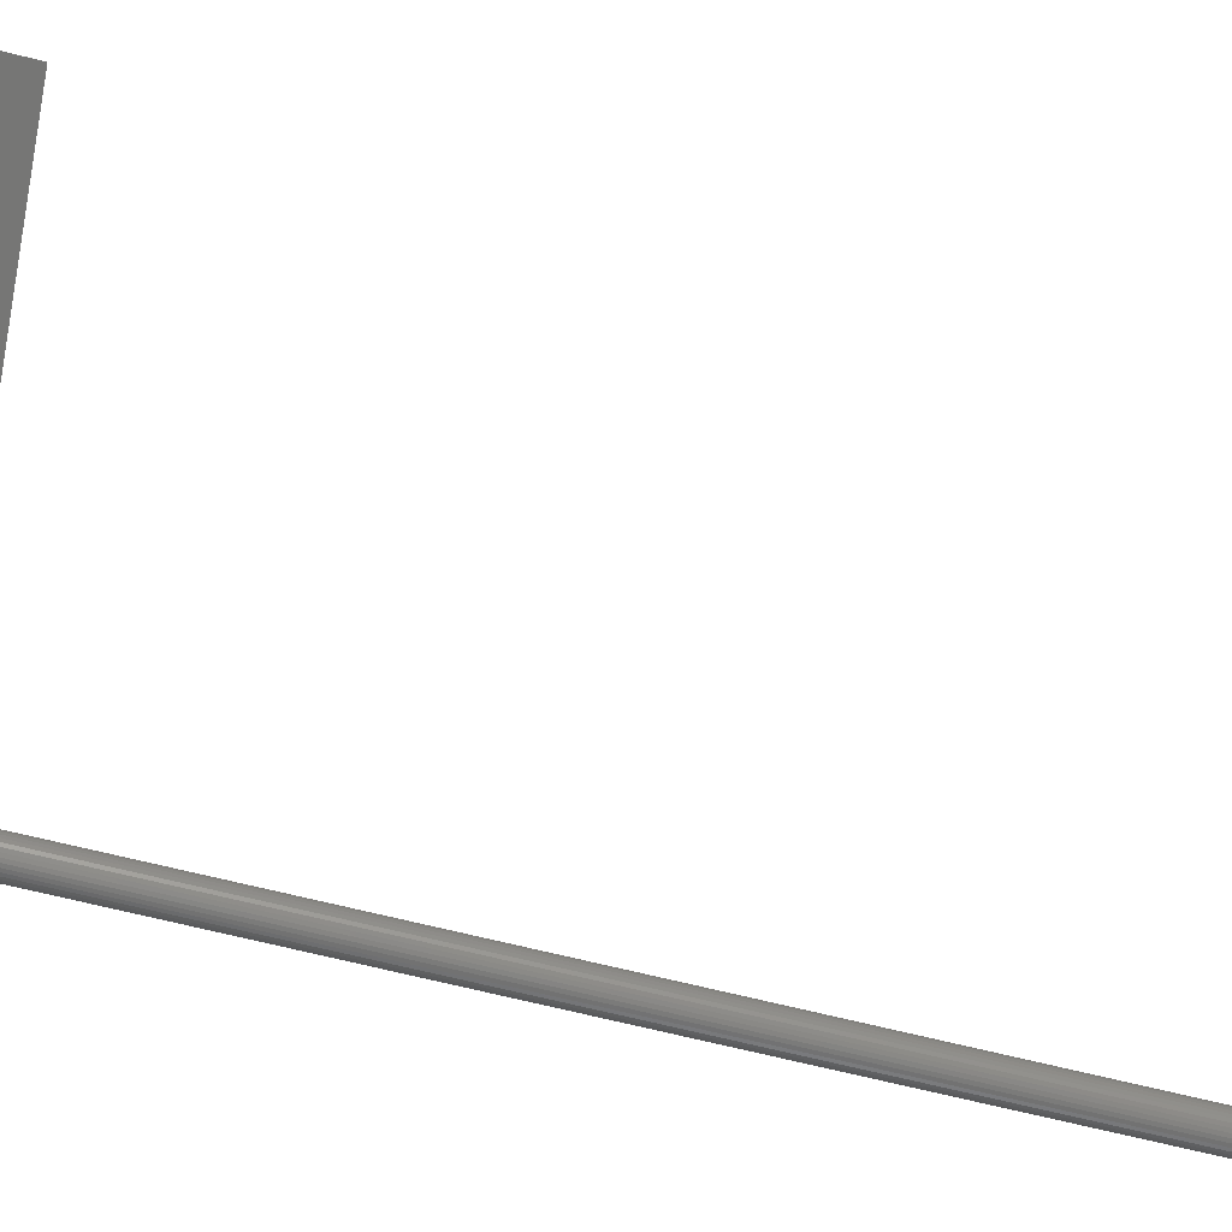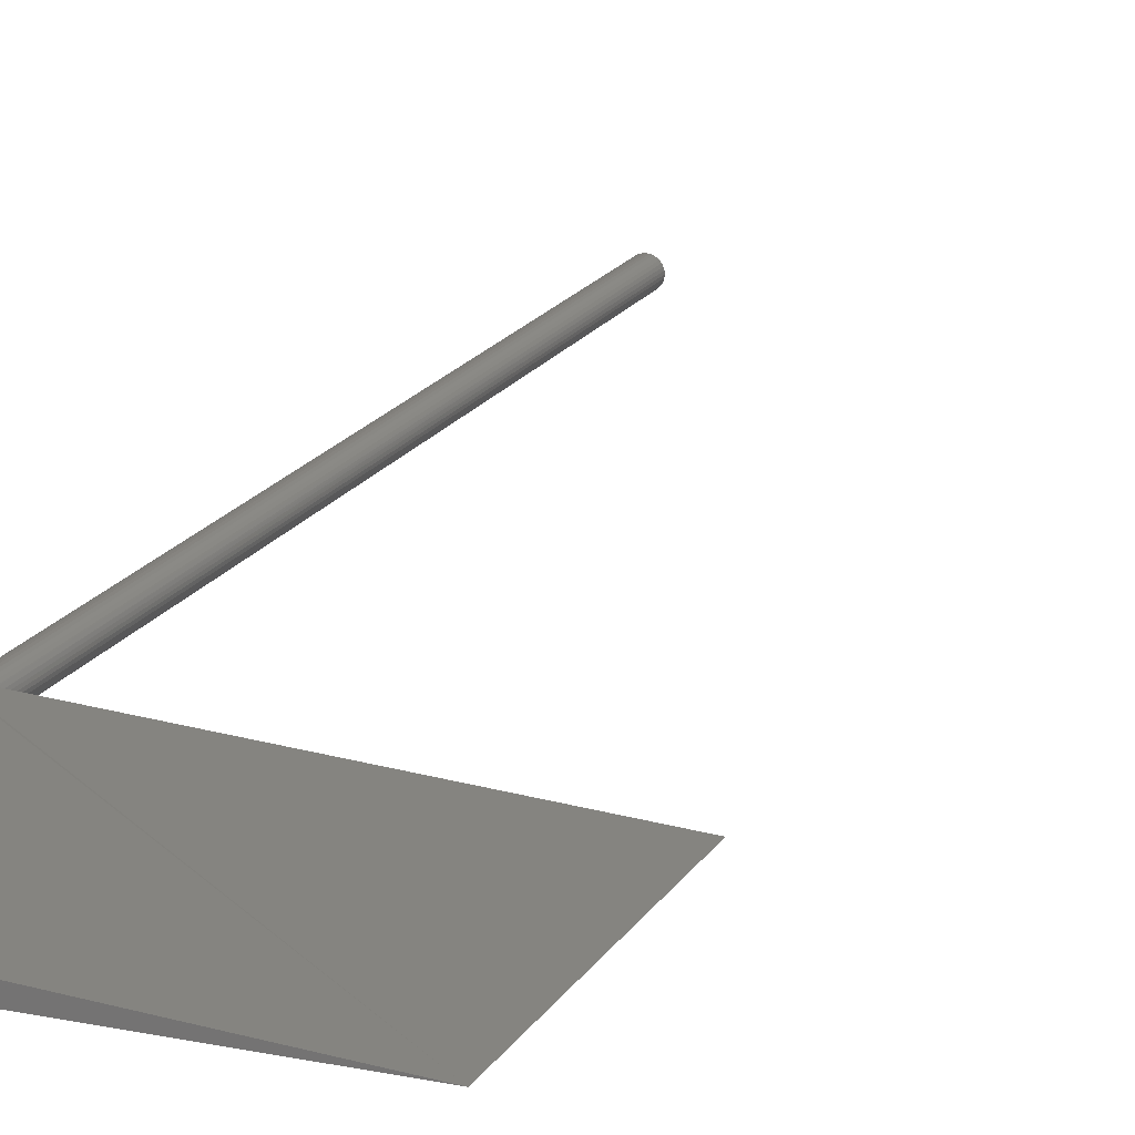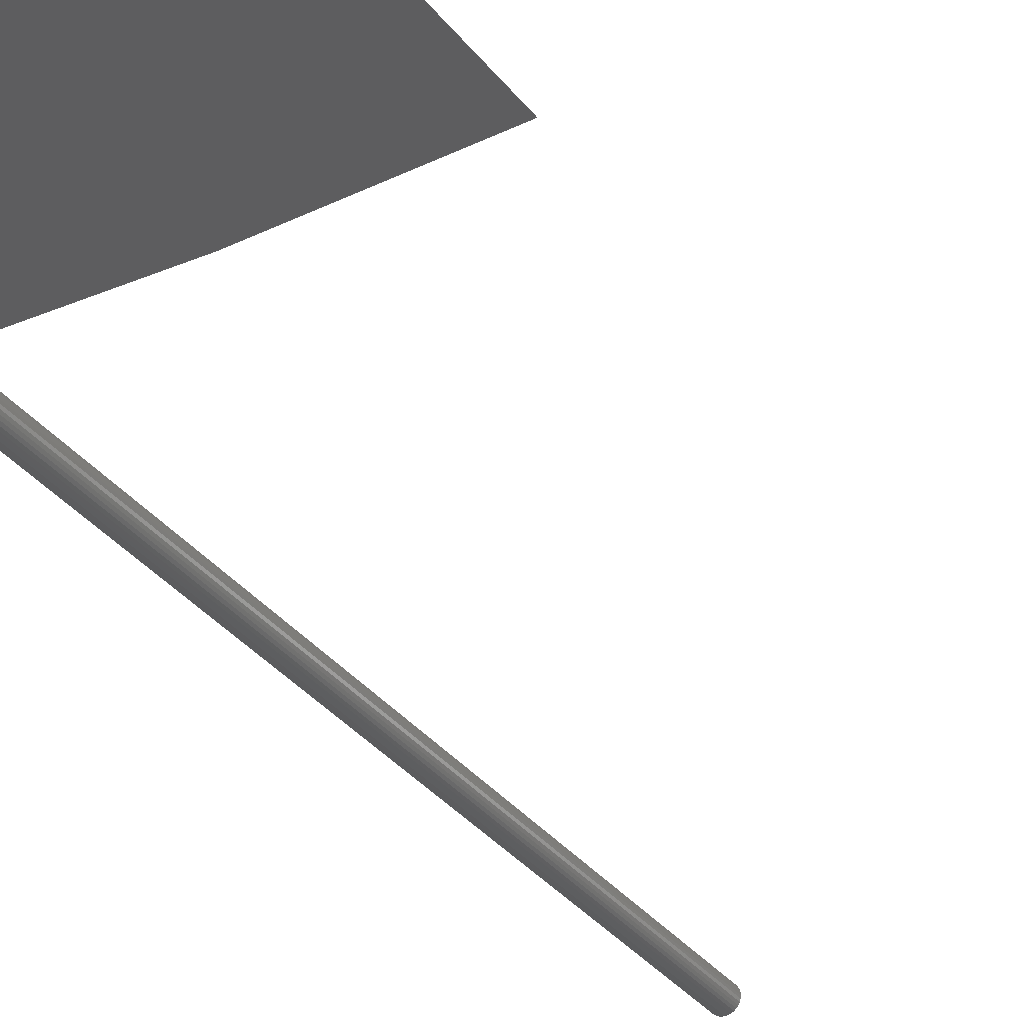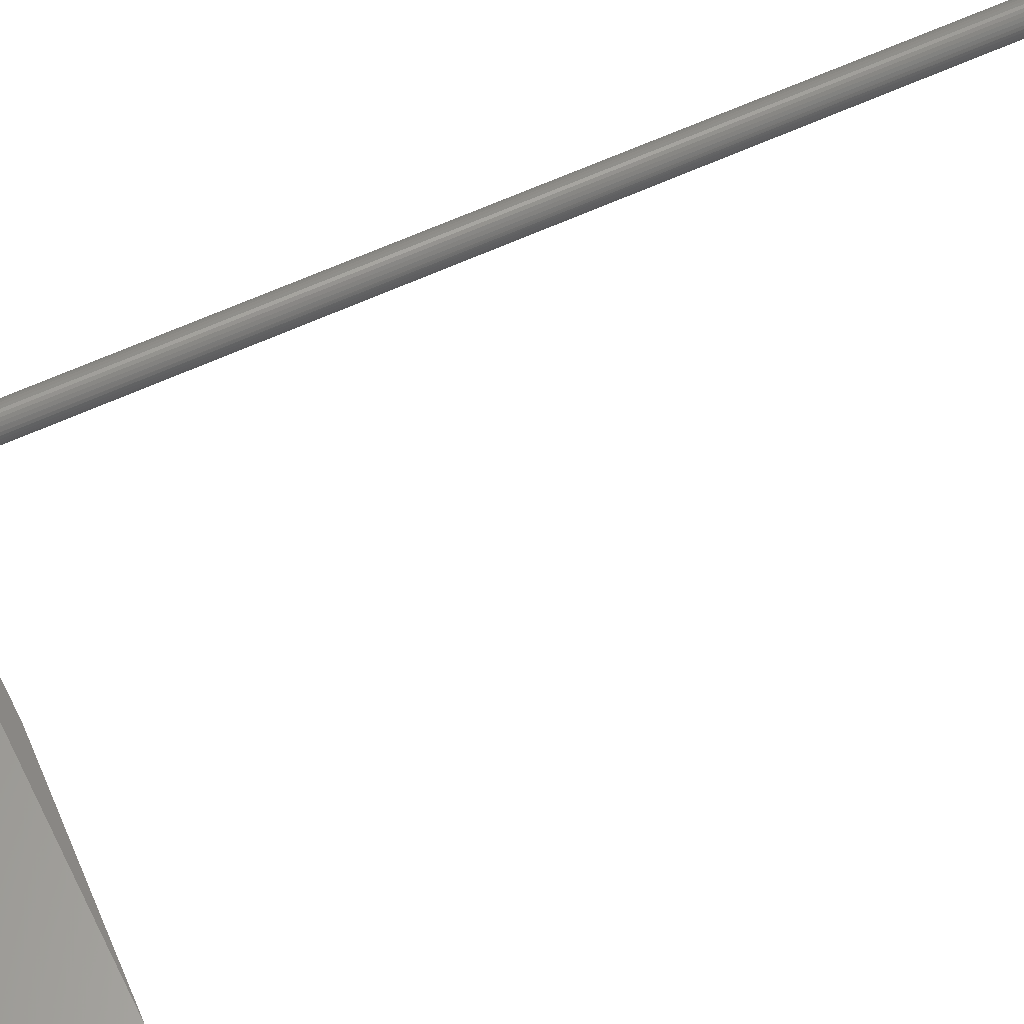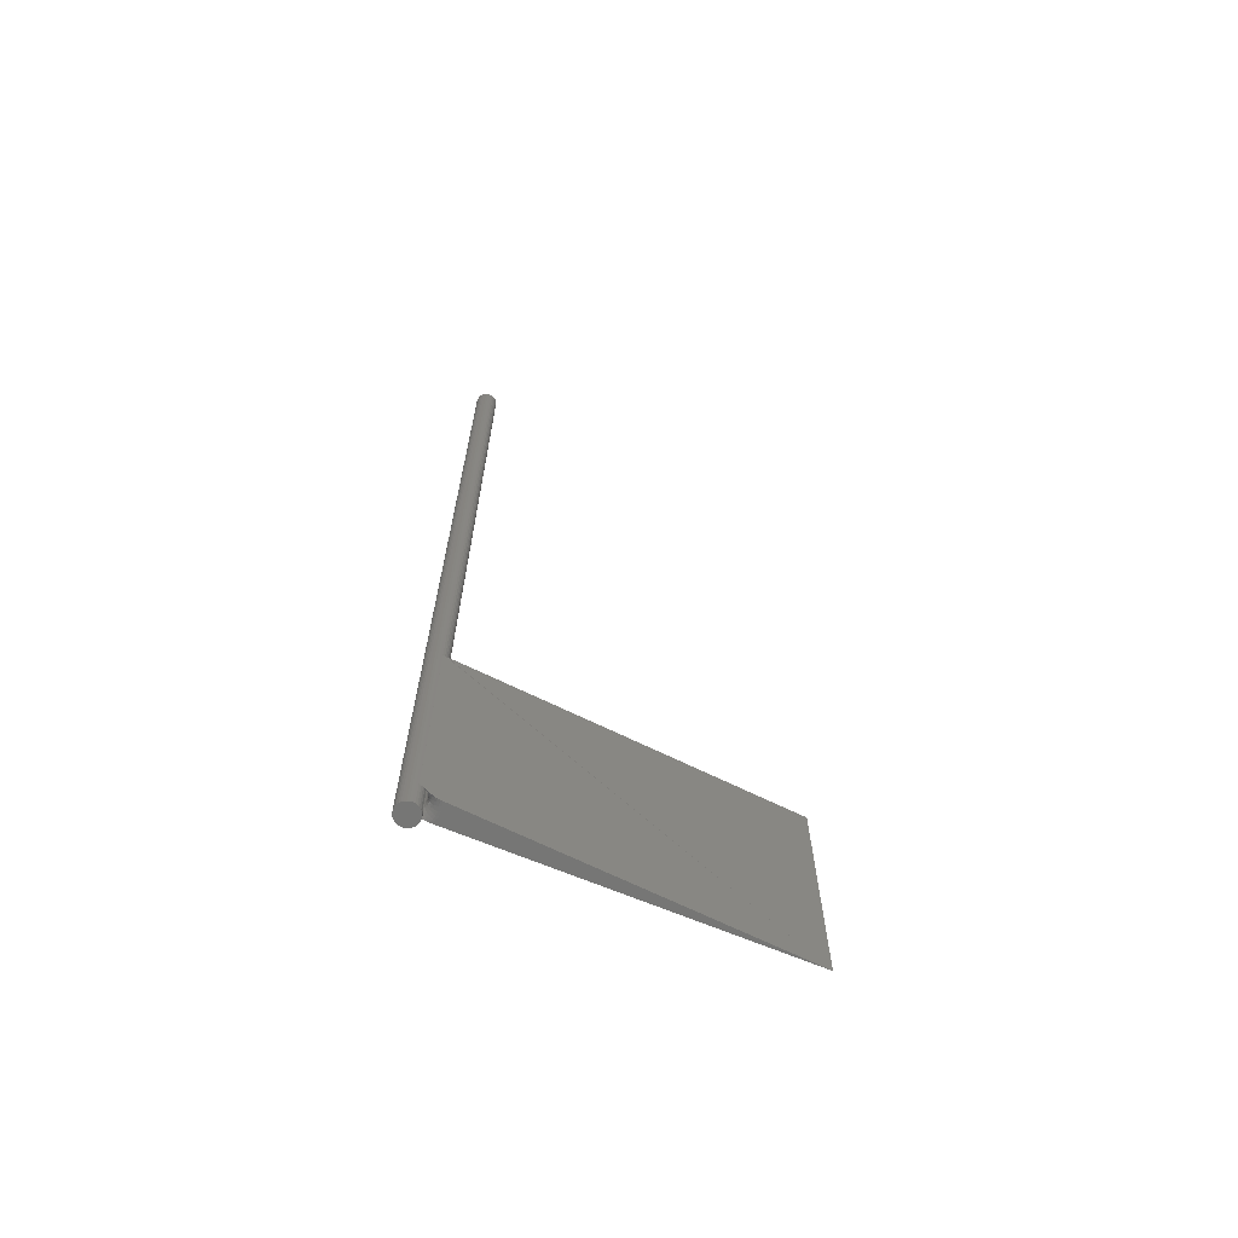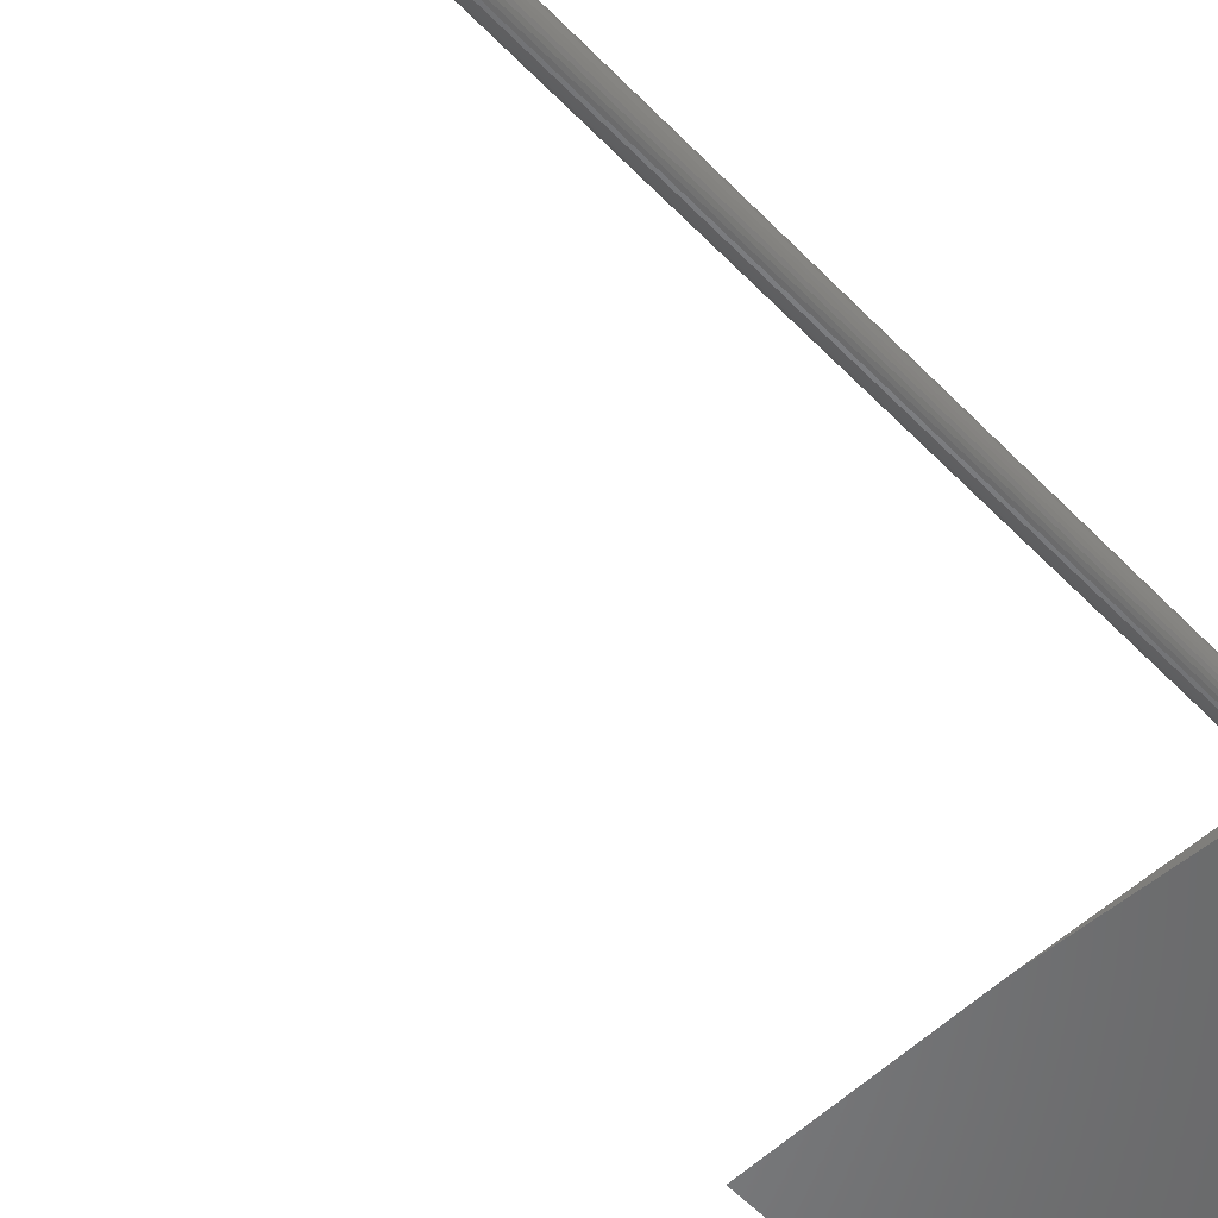
<metadata>
{"format":"stl","ext":"stl","renderer":"f3d","projection":"perspective","resolution":1024,"background":"white","views":[{"elev":-68.7,"azim":-103.9,"up":"+Y"},{"elev":17.9,"azim":-158.1,"up":"+Y"},{"elev":-32.4,"azim":-149.3,"up":"+Y"},{"elev":57.6,"azim":-116.1,"up":"+Y"},{"elev":-68.1,"azim":157.4,"up":"+Z"},{"elev":-53.3,"azim":42.0,"up":"+Y"}]}
</metadata>
<code>
# stl→obj: 158 verts, 310 faces
v 0.007977 0 0.75
v 0.007825 0.00154 0
v 0.007825 0.00154 0.75
v 0.007977 0 0
v -0.007661 0.00154 0
v -0.007444 0.002382 0.00325
v -0.007212 0.003021 0
v -0.00694 0.003607 0.005396
v -0.006482 0.004386 0
v -0.004304 0.006564 0.75
v -0.002939 0.007294 0.75
v -0.004304 0.006564 0
v -0.002939 0.007294 0
v -0.001458 0.007743 0.75
v -0.001458 0.007743 0
v 8.224e-05 0.007895 0.75
v 8.224e-05 0.007895 0
v 0.001622 0.007743 0.75
v 0.001622 0.007743 0
v 0.003103 0.007294 0.75
v 0.003103 0.007294 0
v 0.004468 0.006564 0.75
v 0.004468 0.006564 0
v 0.005665 0.005582 0.75
v 0.005665 0.005582 0
v 0.006646 0.004386 0.75
v 0.006646 0.004386 0
v 0.007376 0.003021 0.75
v 0.007376 0.003021 0
v -0.007812 9.668e-19 0
v -0.007812 9.668e-19 0.001446
v -0.007682 0.001427 0.00234
v -0.0055 0.005582 0
v -0.006723 0.004002 0.007812
v -0.006723 0.004002 0.1875
v -0.006482 0.004386 0.75
v -0.0055 0.005582 0.75
v -0.007812 9.668e-19 0.1875
v -0.007812 9.668e-19 0.75
v -0.007689 0.001392 0.1875
v -0.007661 0.00154 0.75
v -0.007322 0.00274 0.1875
v -0.007212 0.003021 0.75
v -0.007231 0.004728 0.006288
v -0.007286 0.005323 0.007812
v -0.00766 0.006188 0.006288
v -0.007592 0.006725 0.007812
v -0.009212 0 0.0008216
v -0.01062 0 0.0003698
v -0.009306 0.00156 0.001317
v -0.008315 0.002209 0.002288
v -0.002971 0.01486 0.006288
v -0.002009 0.01517 0.006357
v -0.001429 0.01516 0.007812
v -0.002808 0.01476 0.007812
v -0.004088 0.01411 0.007812
v -0.005495 0.01318 0.006288
v -0.005224 0.01323 0.007812
v -0.0139 0.01442 0
v -0.0125 0.01451 9.311e-05
v -0.01285 0.01305 0.0001501
v -0.01109 0.0146 0.0003699
v -0.009687 0.01468 0.0008218
v -0.0115 0.01248 0.0005947
v -0.01533 0.005656 0
v -0.01543 0.008652 0
v -0.01394 0.007747 0.0001501
v -0.01369 0.005038 0.0001501
v -0.01247 0.007736 0.0005947
v -0.01225 0.005313 0.0005947
v -0.01112 0.007727 0.001317
v -0.01092 0.005566 0.001317
v -0.009936 0.007718 0.002288
v -0.00976 0.005787 0.002288
v -0.008964 0.007712 0.003472
v -0.008806 0.005969 0.003472
v -0.008243 0.007706 0.004823
v -0.008097 0.006105 0.004823
v -0.007798 0.007703 0.006288
v -0.007631 0.00816 0.007812
v -0.01466 0.002736 0
v -0.01292 0.002429 0.0001501
v -0.01156 0.002978 0.0005947
v -0.01031 0.003484 0.001317
v -0.009213 0.003927 0.002288
v -0.008312 0.004291 0.003472
v -0.007643 0.004561 0.004823
v -0.003196 0.01509 0.005185
v -0.005808 0.0135 0.004823
v -0.006316 0.01401 0.003472
v -0.006972 0.01486 0.002198
v -0.006176 0.01216 0.007812
v -0.006465 0.01201 0.006288
v -0.006833 0.01226 0.004823
v -0.007432 0.01266 0.003472
v -0.008237 0.0132 0.002288
v -0.00691 0.01093 0.007812
v -0.007189 0.01067 0.006288
v -0.007598 0.01084 0.004823
v -0.008264 0.01112 0.003472
v -0.00916 0.0115 0.002288
v -0.01025 0.01196 0.001317
v -0.01494 0.01161 0
v -0.01365 0.01045 0.0001501
v -0.01222 0.01016 0.0005947
v -0.01089 0.009885 0.001317
v -0.009733 0.009647 0.002288
v -0.008781 0.009451 0.003472
v -0.008074 0.009306 0.004823
v -0.007639 0.009217 0.006288
v -0.007401 0.009577 0.007812
v -0.01344 0 0
v -0.01203 0 9.309e-05
v -0.1182 0 0.1875
v -0.007157 0.004953 0.1875
v -0.007458 0.005954 0.1875
v -0.007619 0.006987 0.1875
v -0.2422 0 0.1797
v -0.2422 0 0
v -0.007594 0.008553 0.1859
v -0.007234 0.01013 0.1844
v -0.006474 0.01172 0.1828
v -0.005137 0.01331 0.1813
v -0.004106 0.0141 0.1806
v -0.002581 0.01485 0.18
v -0.001017 0.01523 0.1797
v 4.683e-19 0.0153 0.007812
v 4.683e-19 0.0153 0.1797
v 0.007825 -0.00154 0.75
v 0.007825 -0.00154 0
v 0.007376 -0.003021 0.75
v 0.007376 -0.003021 0
v 0.006646 -0.004386 0.75
v 0.006646 -0.004386 0
v 0.005665 -0.005582 0.75
v 0.005665 -0.005582 0
v 0.004468 -0.006564 0.75
v 0.004468 -0.006564 0
v 0.003103 -0.007294 0.75
v 0.003103 -0.007294 0
v 0.001622 -0.007743 0.75
v 0.001622 -0.007743 0
v 8.224e-05 -0.007895 0.75
v 8.224e-05 -0.007895 0
v -0.001458 -0.007743 0.75
v -0.001458 -0.007743 0
v -0.002939 -0.007294 0.75
v -0.002939 -0.007294 0
v -0.004304 -0.006564 0.75
v -0.004304 -0.006564 0
v -0.0055 -0.005582 0.75
v -0.0055 -0.005582 0
v -0.006482 -0.004386 0.75
v -0.006482 -0.004386 0
v -0.007212 -0.003021 0.75
v -0.007212 -0.003021 0
v -0.007661 -0.00154 0.75
v -0.007661 -0.00154 0
f 1 2 3
f 1 4 2
f 5 6 7
f 7 6 8
f 9 7 8
f 10 11 12
f 12 11 13
f 11 14 13
f 13 14 15
f 14 16 15
f 15 16 17
f 16 18 17
f 17 18 19
f 18 20 19
f 19 20 21
f 20 22 21
f 21 22 23
f 22 24 23
f 23 24 25
f 24 26 25
f 25 26 27
f 26 28 27
f 27 28 29
f 28 3 29
f 29 3 2
f 30 31 32
f 30 32 6
f 30 6 5
f 33 9 8
f 33 8 34
f 33 34 35
f 33 35 36
f 33 36 37
f 33 37 10
f 33 10 12
f 38 39 40
f 40 39 41
f 40 41 42
f 42 41 43
f 42 43 35
f 35 43 36
f 34 44 45
f 34 8 44
f 45 44 46
f 45 46 47
f 48 49 50
f 51 6 32
f 52 53 54
f 52 54 55
f 56 52 55
f 57 56 58
f 59 60 61
f 61 60 62
f 62 63 61
f 61 63 64
f 65 66 67
f 65 67 68
f 67 69 68
f 68 69 70
f 69 71 70
f 70 71 72
f 71 73 72
f 72 73 74
f 73 75 74
f 74 75 76
f 75 77 76
f 76 77 78
f 77 79 78
f 78 79 46
f 79 80 46
f 46 80 47
f 81 65 68
f 81 68 82
f 68 70 82
f 82 70 83
f 70 72 83
f 83 72 84
f 72 74 84
f 84 74 85
f 74 76 85
f 85 76 86
f 76 78 86
f 86 78 87
f 78 46 87
f 87 46 44
f 6 87 8
f 8 87 44
f 31 48 50
f 31 50 51
f 31 51 32
f 88 52 56
f 88 56 57
f 88 57 89
f 88 89 90
f 88 90 91
f 58 92 57
f 57 92 93
f 57 93 89
f 89 93 94
f 89 94 90
f 90 94 95
f 90 95 91
f 91 95 96
f 91 96 63
f 92 97 93
f 93 97 98
f 93 98 94
f 94 98 99
f 94 99 95
f 95 99 100
f 95 100 96
f 96 100 101
f 96 101 63
f 63 101 102
f 63 102 64
f 103 59 104
f 104 59 61
f 104 61 105
f 105 61 64
f 105 64 106
f 106 64 102
f 106 102 107
f 107 102 101
f 107 101 108
f 108 101 100
f 108 100 109
f 109 100 99
f 109 99 110
f 110 99 98
f 110 98 111
f 111 98 97
f 66 103 67
f 67 103 104
f 67 104 69
f 69 104 105
f 69 105 71
f 71 105 106
f 71 106 73
f 73 106 107
f 73 107 75
f 75 107 108
f 75 108 77
f 77 108 109
f 77 109 79
f 79 109 110
f 79 110 80
f 80 110 111
f 112 81 113
f 113 81 82
f 113 82 49
f 49 82 83
f 49 83 50
f 50 83 84
f 50 84 51
f 51 84 85
f 51 85 6
f 6 85 86
f 6 86 87
f 114 38 40
f 114 40 42
f 114 42 35
f 114 35 115
f 114 115 116
f 114 116 117
f 38 114 112
f 38 112 113
f 38 113 49
f 38 49 48
f 38 48 31
f 118 119 114
f 114 119 112
f 45 115 34
f 115 35 34
f 47 120 117
f 80 120 47
f 121 120 80
f 111 121 80
f 111 97 121
f 92 122 121
f 121 97 92
f 123 122 92
f 115 45 116
f 116 45 47
f 116 47 117
f 92 58 123
f 123 58 56
f 123 56 124
f 124 56 55
f 124 55 125
f 125 55 54
f 125 54 126
f 126 54 127
f 126 127 128
f 4 129 130
f 4 1 129
f 129 131 130
f 130 131 132
f 131 133 132
f 132 133 134
f 133 135 134
f 134 135 136
f 135 137 136
f 136 137 138
f 137 139 138
f 138 139 140
f 139 141 140
f 140 141 142
f 141 143 142
f 142 143 144
f 143 145 144
f 144 145 146
f 145 147 146
f 146 147 148
f 147 149 148
f 148 149 150
f 149 151 150
f 150 151 152
f 151 153 152
f 152 153 154
f 153 155 154
f 154 155 156
f 155 157 156
f 158 156 157
f 158 157 39
f 158 39 38
f 158 38 31
f 158 31 30
f 10 16 14
f 10 14 11
f 16 10 18
f 18 10 37
f 37 36 18
f 36 20 18
f 36 22 20
f 36 24 22
f 24 36 26
f 36 43 26
f 26 43 28
f 43 41 28
f 28 41 3
f 1 157 129
f 157 155 129
f 129 155 131
f 155 153 131
f 131 153 133
f 153 151 133
f 133 151 149
f 133 149 135
f 135 149 147
f 135 147 145
f 145 143 135
f 143 137 135
f 137 143 141
f 137 141 139
f 39 157 1
f 39 1 3
f 39 3 41
f 15 17 12
f 13 15 12
f 19 12 17
f 33 12 19
f 19 9 33
f 19 21 9
f 21 23 9
f 23 25 9
f 27 9 25
f 27 7 9
f 29 7 27
f 29 5 7
f 2 5 29
f 130 158 4
f 130 156 158
f 132 156 130
f 132 154 156
f 134 154 132
f 134 152 154
f 150 152 134
f 136 150 134
f 148 150 136
f 146 148 136
f 136 144 146
f 136 138 144
f 142 144 138
f 140 142 138
f 30 5 2
f 30 2 4
f 30 4 158
f 125 119 118
f 119 125 126
f 128 127 53
f 126 128 53
f 126 53 88
f 126 88 91
f 126 91 63
f 126 63 62
f 126 62 60
f 126 60 59
f 126 59 119
f 118 114 117
f 118 117 120
f 118 120 121
f 118 121 122
f 118 122 123
f 118 123 124
f 118 124 125
f 119 59 103
f 119 103 66
f 119 66 65
f 119 65 81
f 119 81 112

</code>
